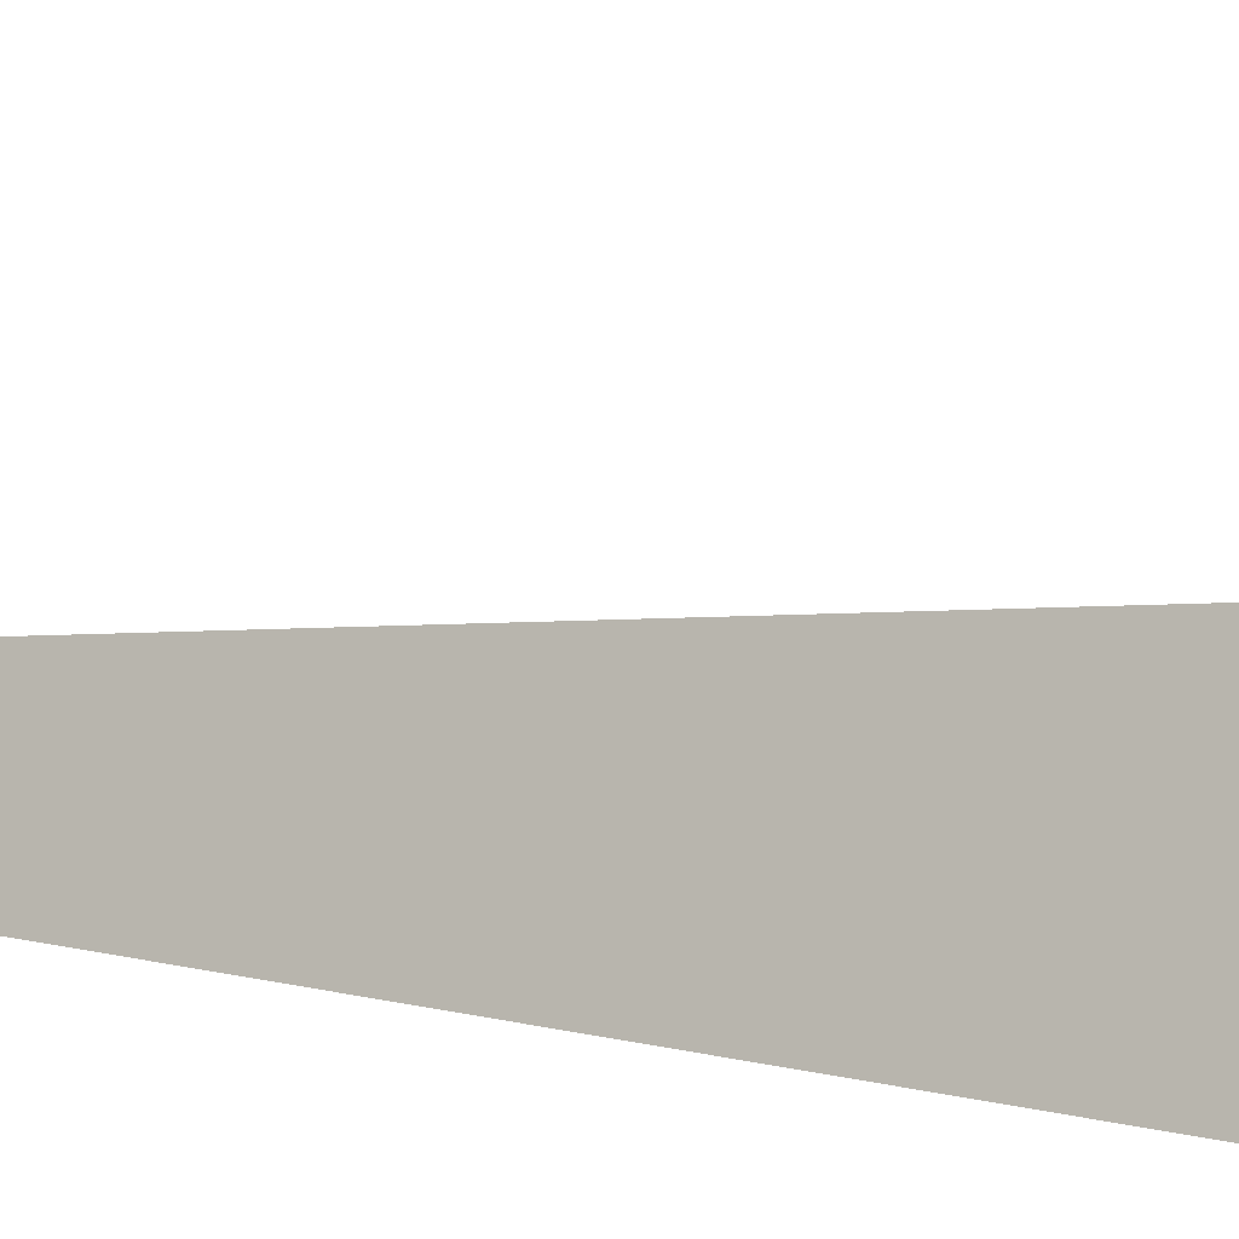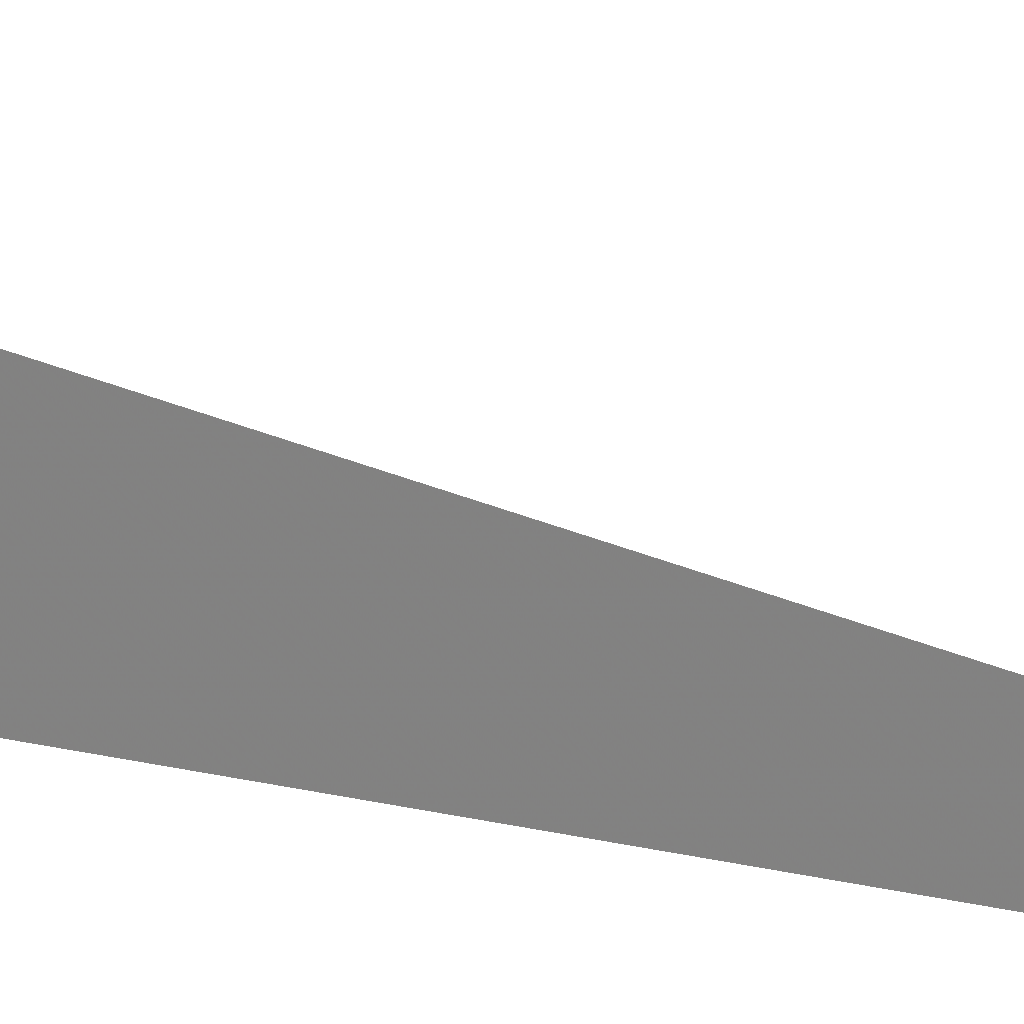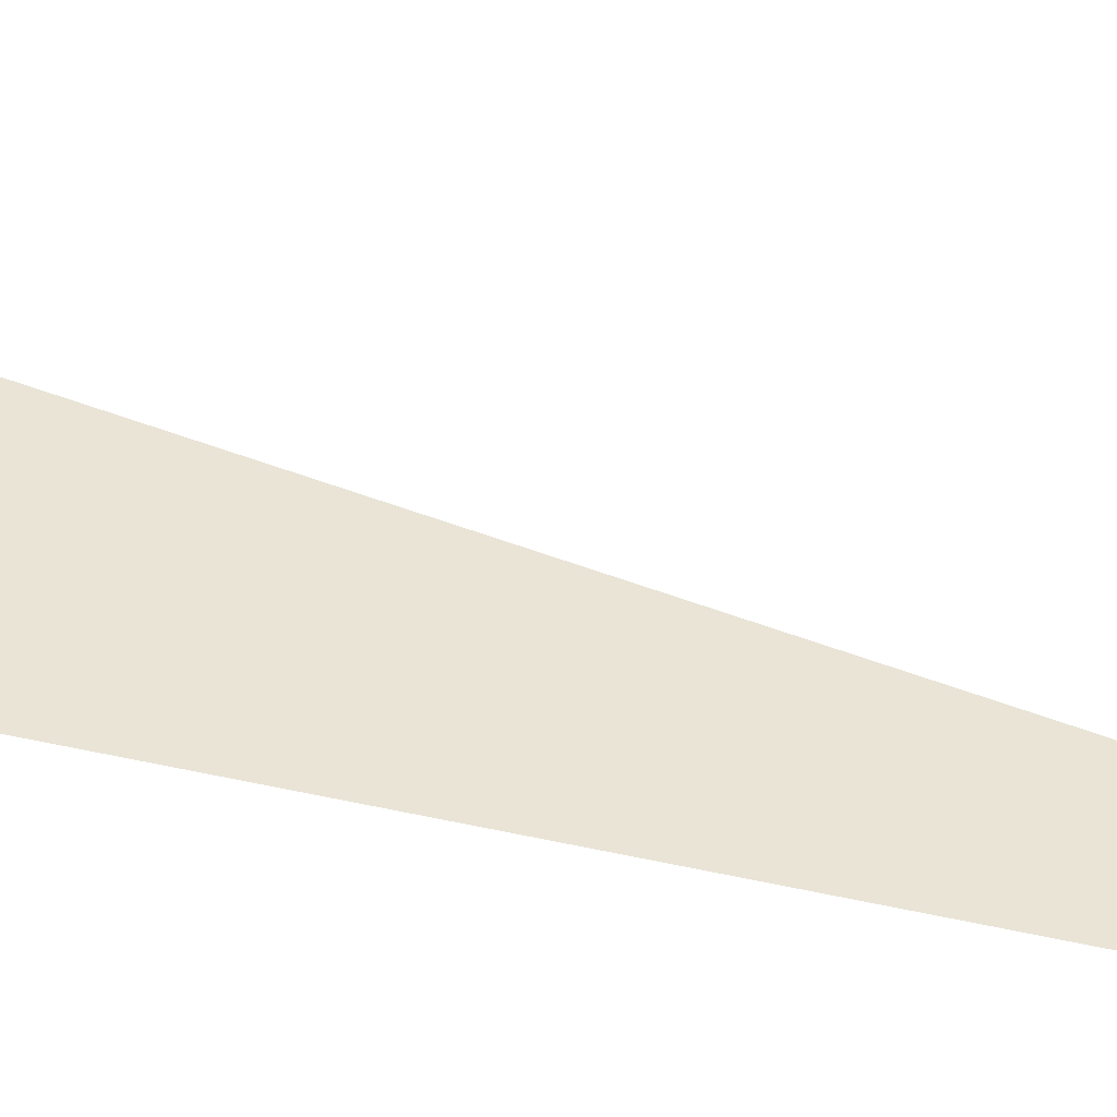
<metadata>
{"format":"obj","ext":"obj","renderer":"f3d","projection":"perspective","resolution":1024,"background":"white","views":[{"elev":-11.4,"azim":-137.0,"up":"+Z"},{"elev":24.8,"azim":110.6,"up":"+Z"},{"elev":-44.1,"azim":73.9,"up":"+Z"}]}
</metadata>
<code>
v 5245 160 -1443
v 5245 198.4 -1450
v 5245 160 -1450
v 5245 160 -1443
v 5245 160 -1450
v 5245 160 -1443
f 1 2 3
f 4 5 6

</code>
